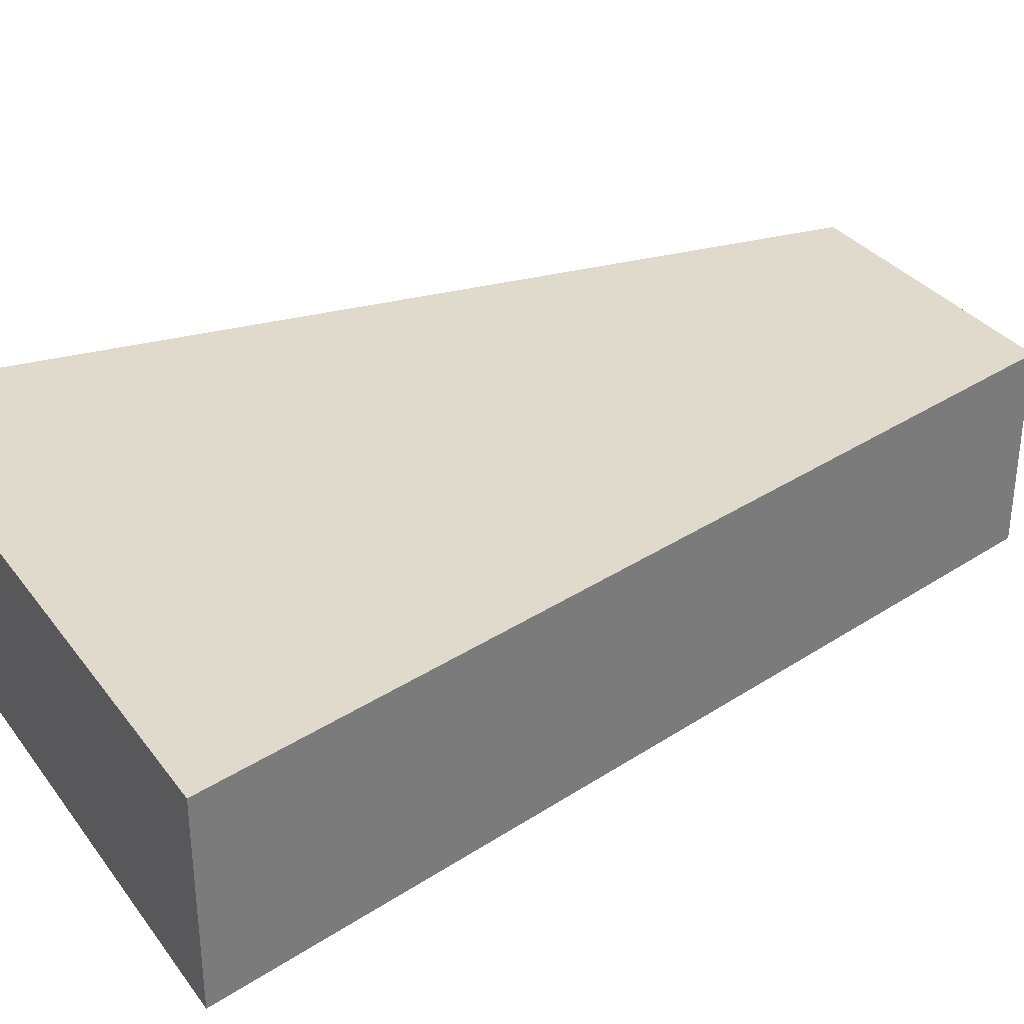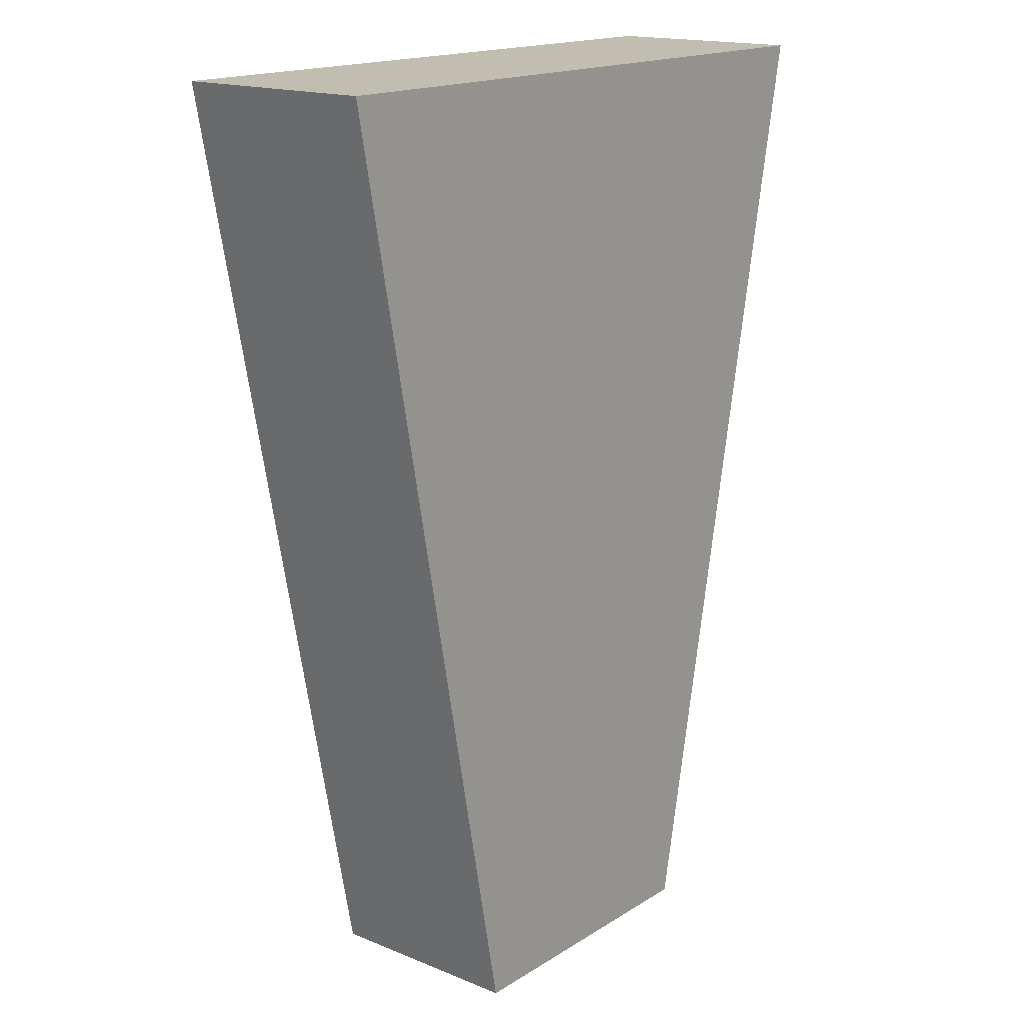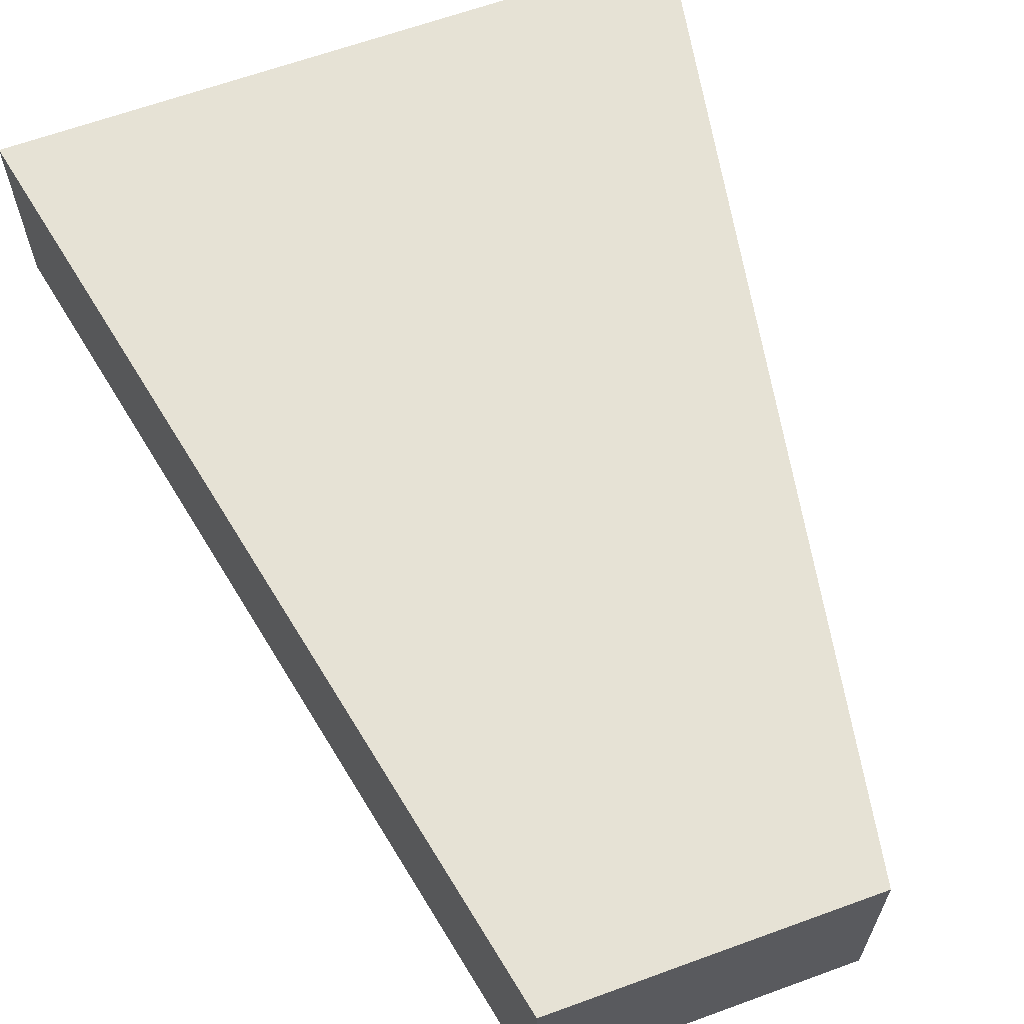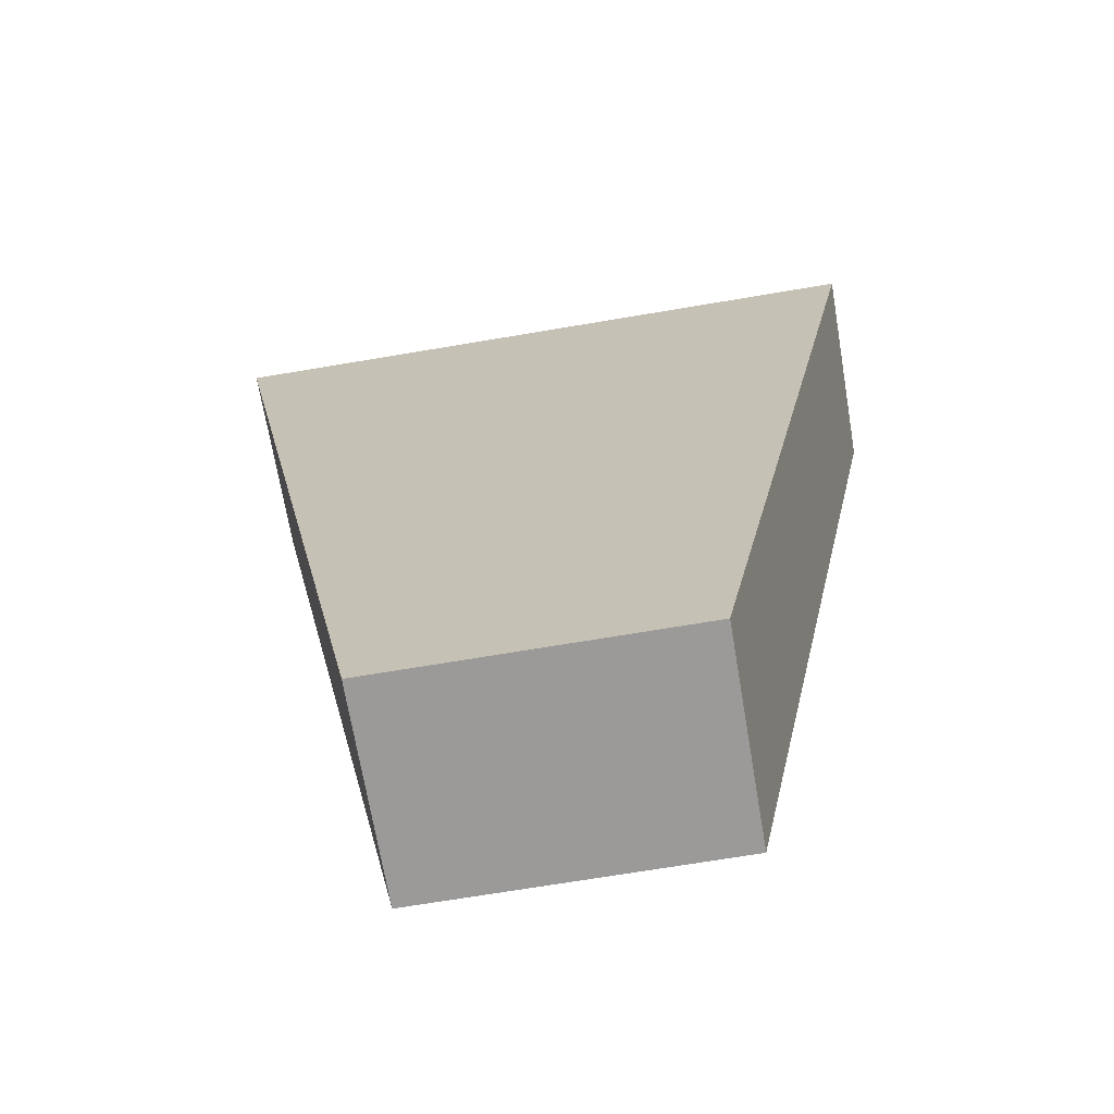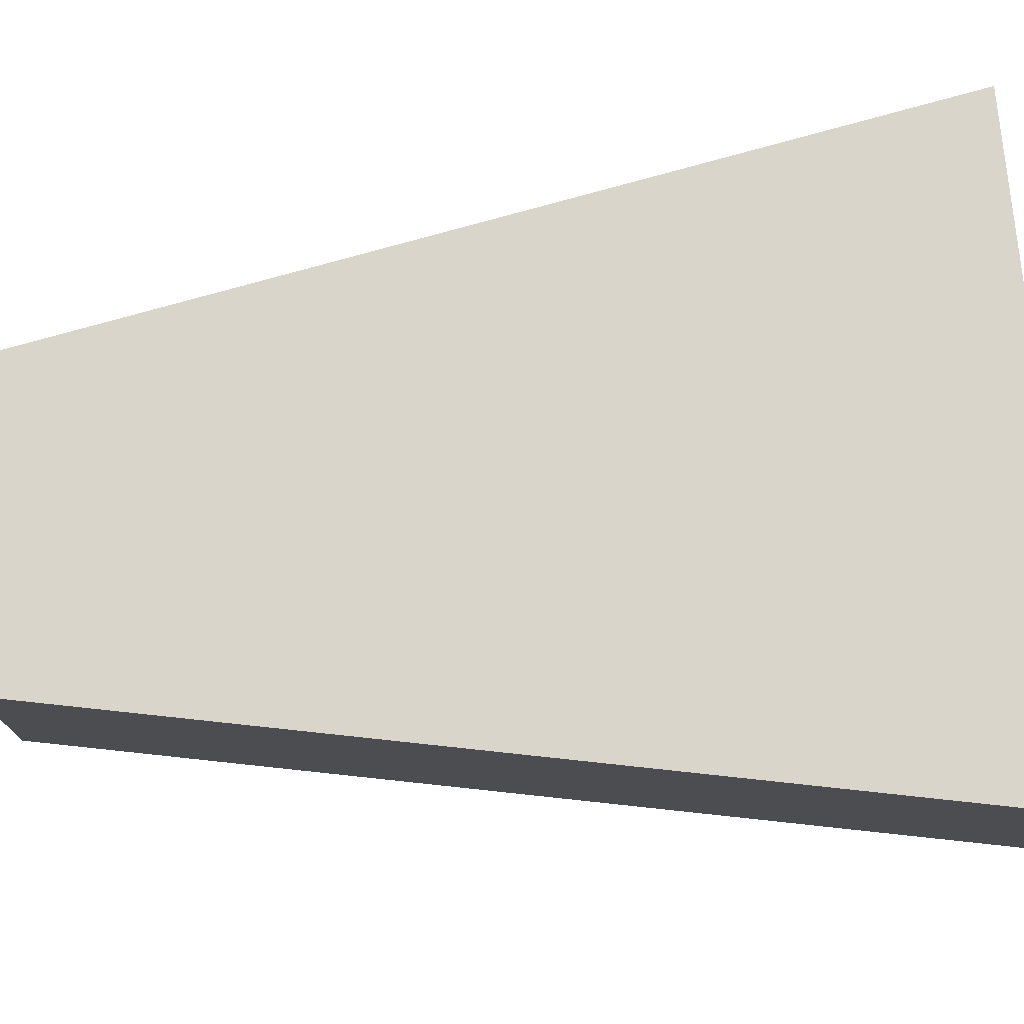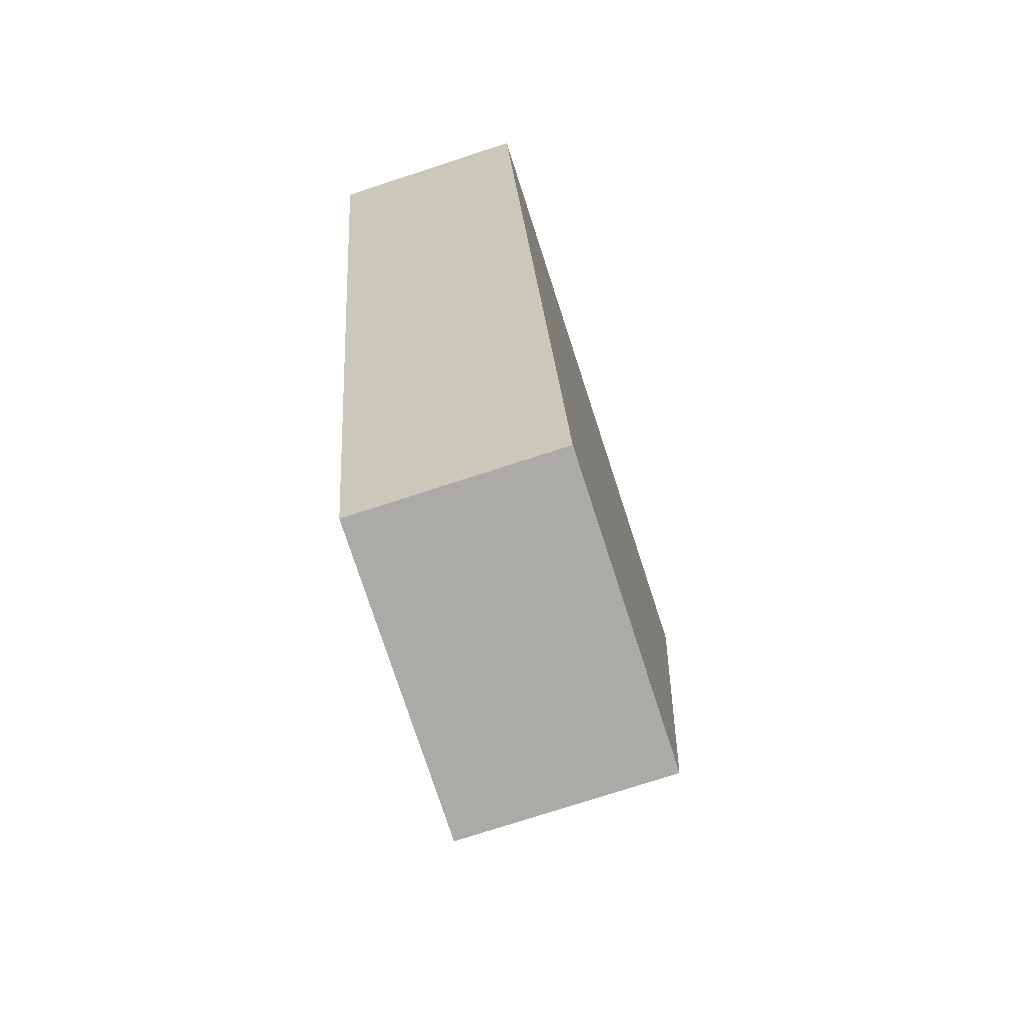
<metadata>
{"format":"obj","ext":"obj","renderer":"f3d","projection":"perspective","resolution":1024,"background":"white","views":[{"elev":33.1,"azim":59.1,"up":"+Y"},{"elev":17.0,"azim":129.2,"up":"+Z"},{"elev":63.9,"azim":159.8,"up":"+Y"},{"elev":-69.4,"azim":-170.4,"up":"+Z"},{"elev":74.2,"azim":-94.9,"up":"+Y"},{"elev":-75.8,"azim":108.0,"up":"+Z"}]}
</metadata>
<code>
o Cube.010
v 0.04107 -0.02763 -0.1187
v 0.09069 -0.02763 0.135
v -0.04107 -0.02763 -0.1187
v 0.04107 0.02763 -0.1187
v -0.04107 0.02763 -0.1187
v 0.09069 0.02763 0.135
v -0.09069 0.02763 0.135
v -0.09069 -0.02763 0.135
f 1 2 3
f 4 5 6
f 1 4 6
f 2 6 7
f 8 7 3
f 4 1 5
f 2 8 3
f 5 7 6
f 2 1 6
f 8 2 7
f 7 5 3
f 1 3 5

</code>
